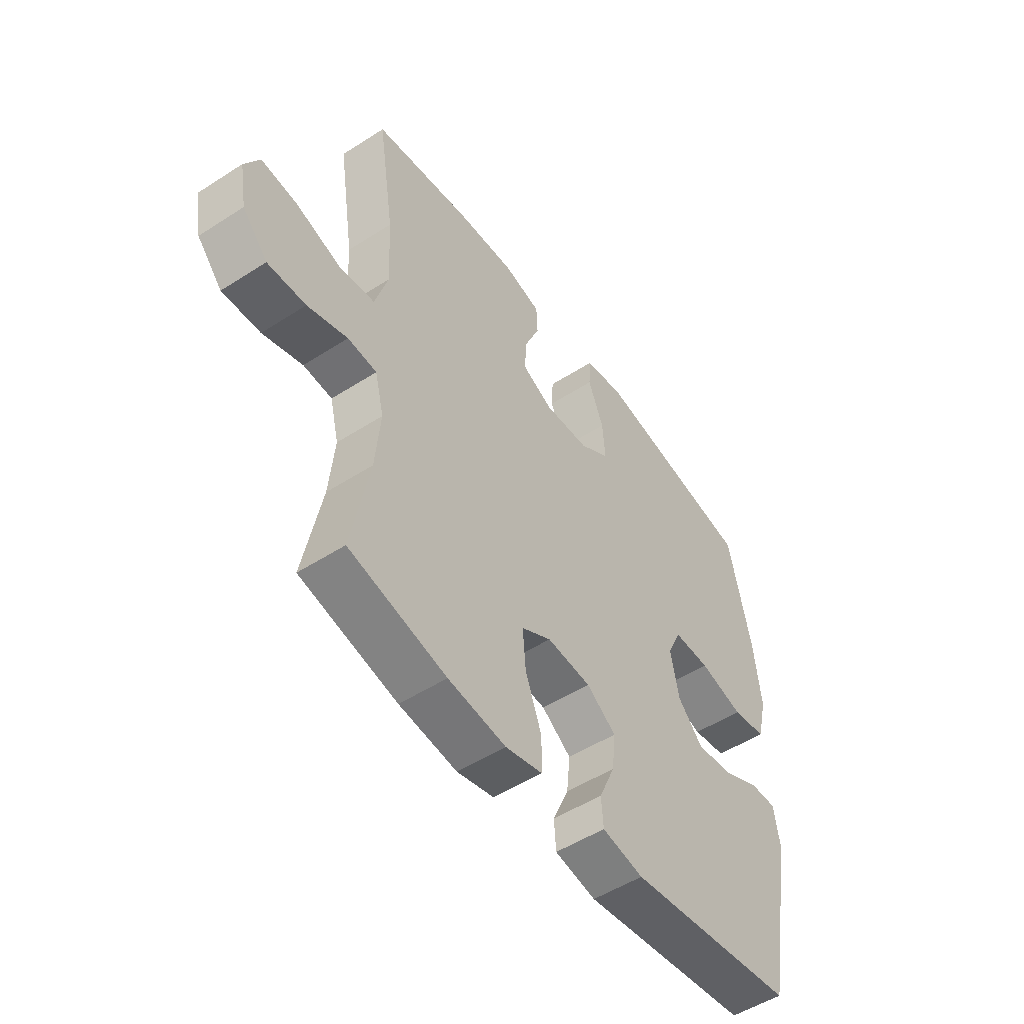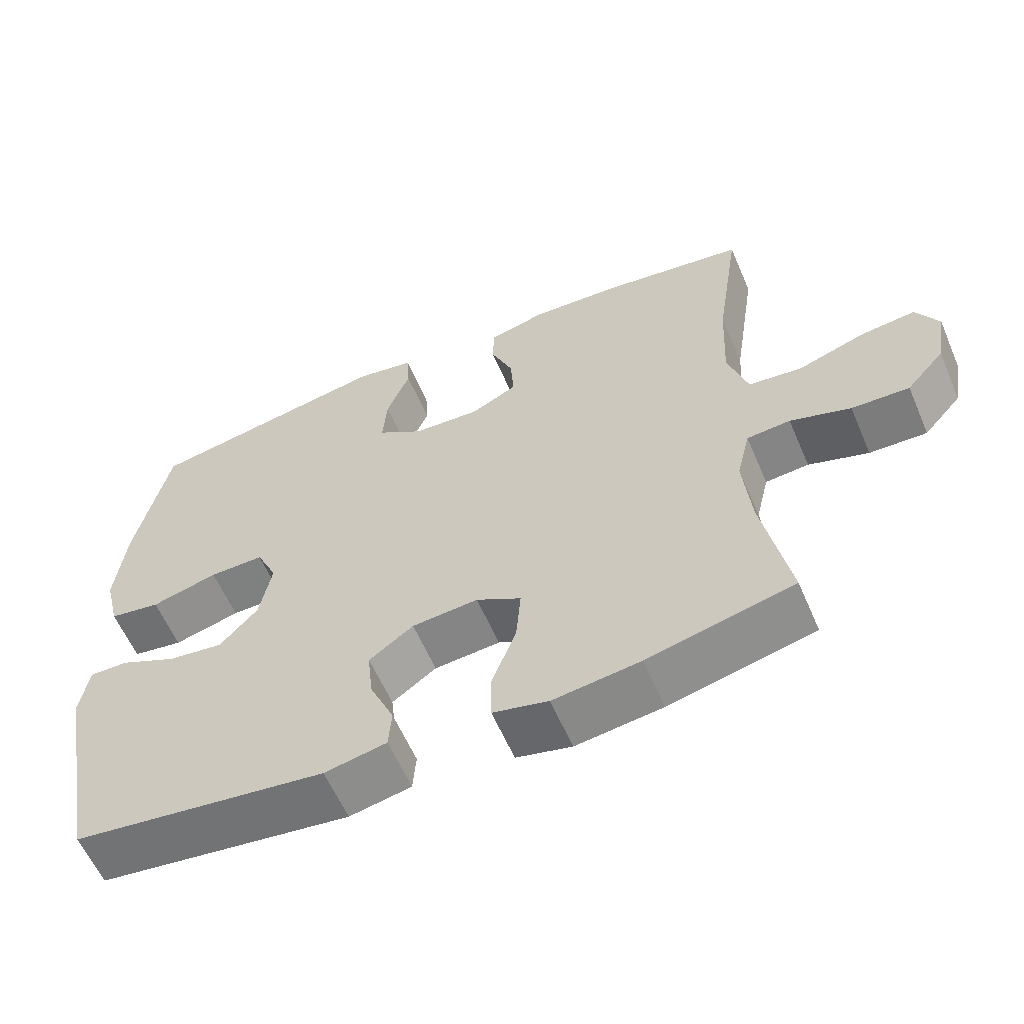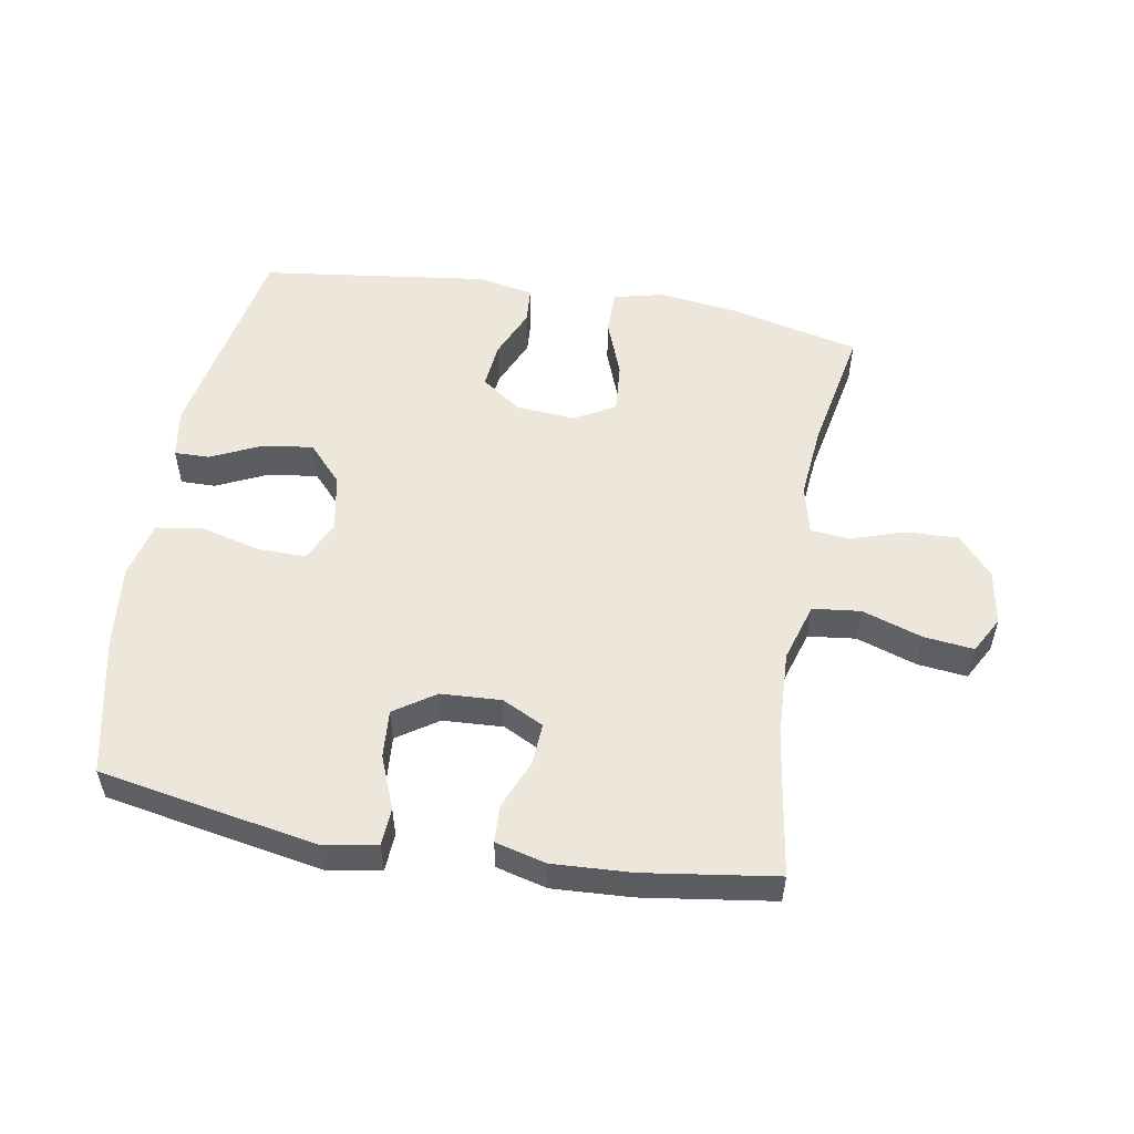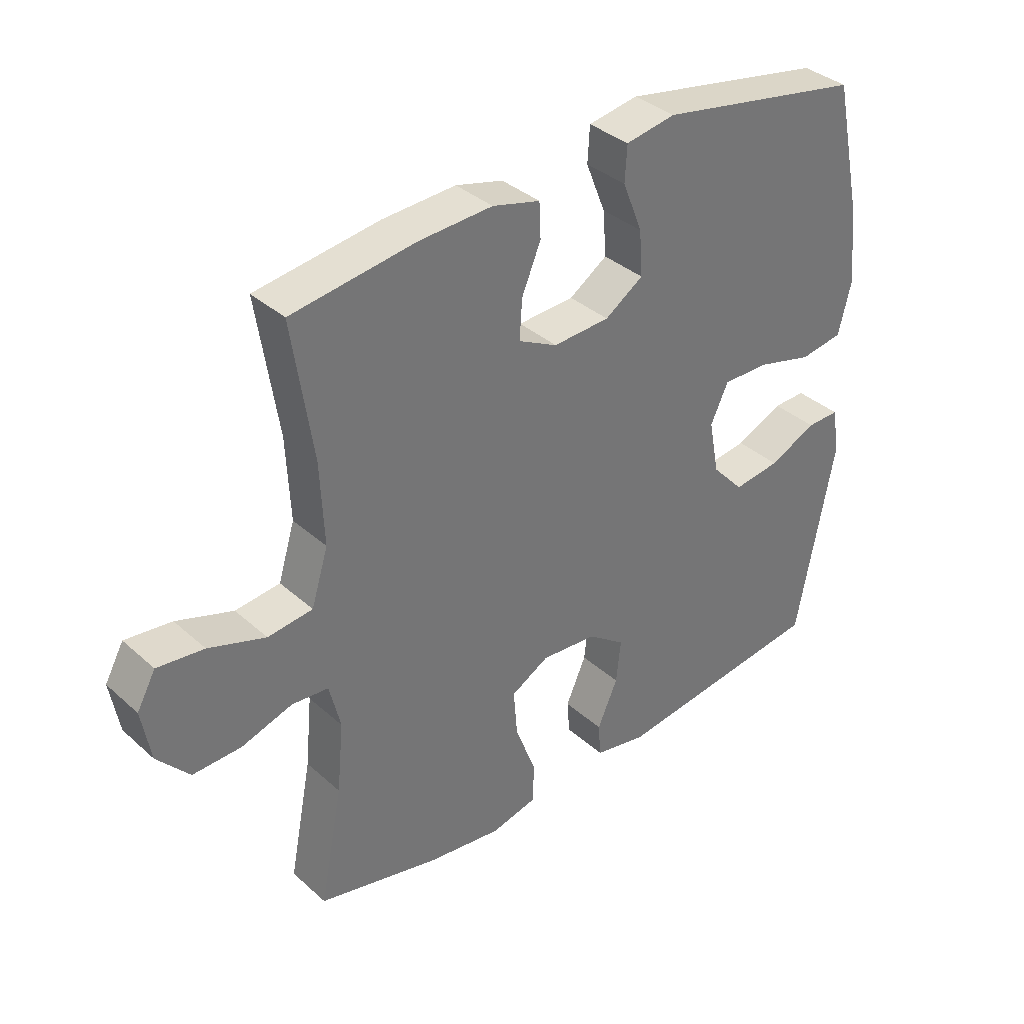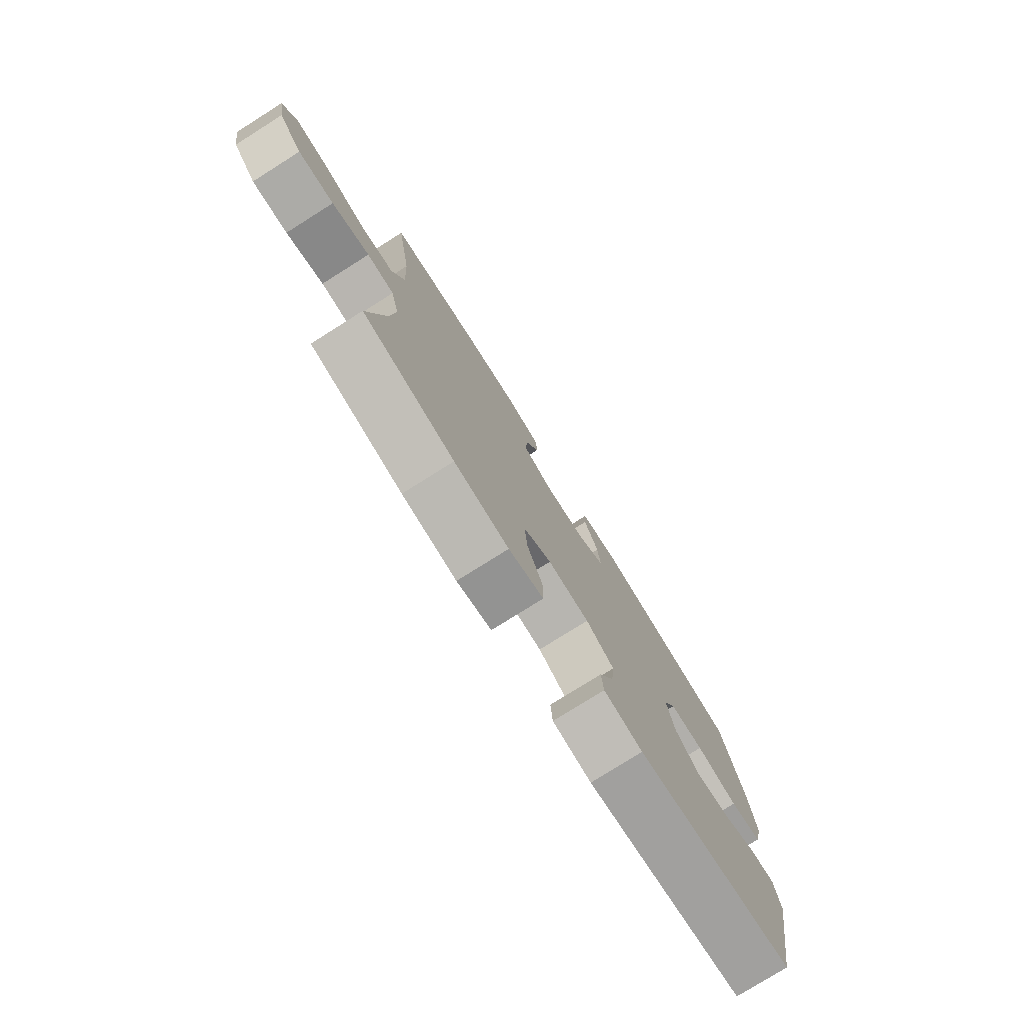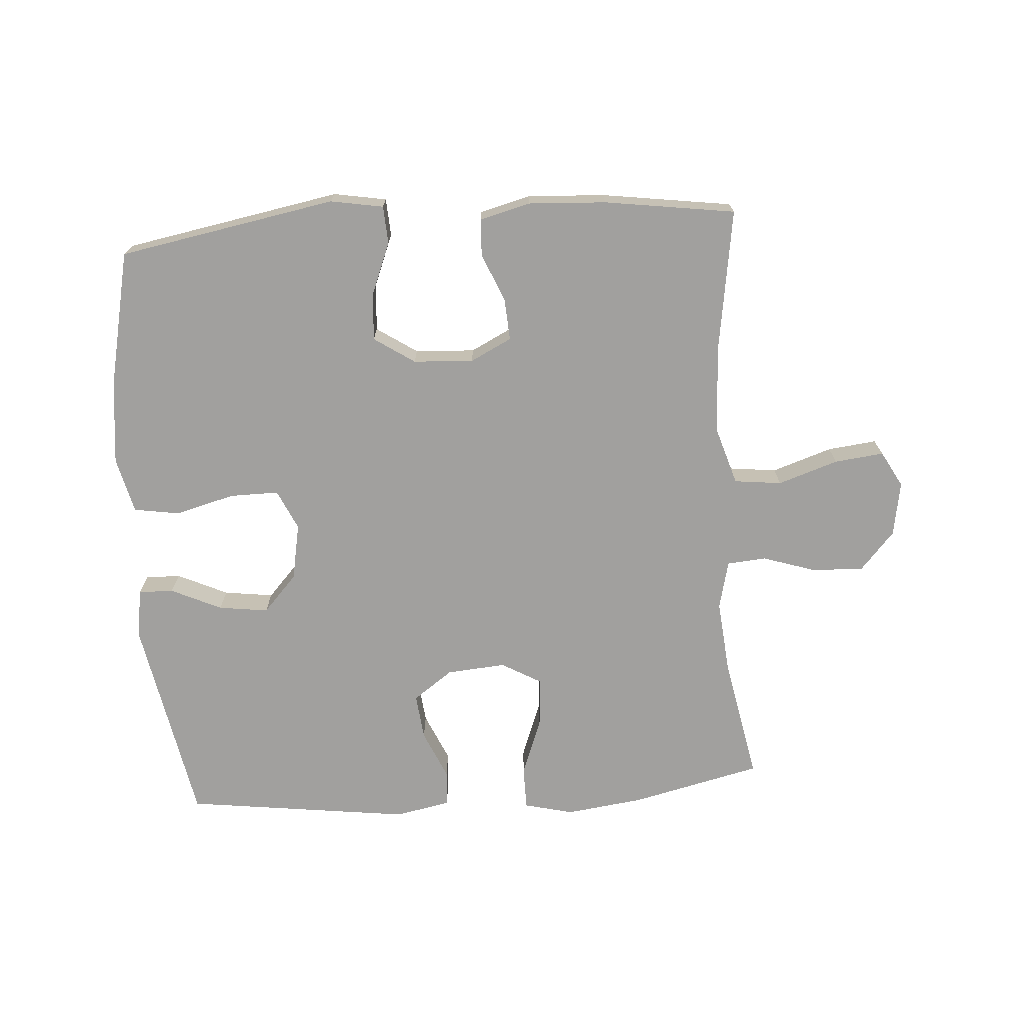
<metadata>
{"format":"obj","ext":"obj","renderer":"f3d","projection":"perspective","resolution":1024,"background":"white","views":[{"elev":-51.5,"azim":125.0,"up":"+Z"},{"elev":-59.7,"azim":23.3,"up":"+Z"},{"elev":54.1,"azim":9.8,"up":"+Y"},{"elev":35.8,"azim":139.3,"up":"+Z"},{"elev":-77.8,"azim":122.2,"up":"+Z"},{"elev":-71.8,"azim":4.0,"up":"+Y"}]}
</metadata>
<code>
o path4768
v -0.1566 0.0375 -0.5451
v -0.06862 0.0375 -0.528
v -0.06427 0.0375 -0.4709
v -0.09866 0.0375 -0.3927
v -0.1064 0.0375 -0.3196
v -0.04328 0.0375 -0.2745
v 0.05079 0.0375 -0.267
v 0.1148 0.0375 -0.3032
v 0.1083 0.0375 -0.3821
v 0.07378 0.0375 -0.4741
v 0.07413 0.0375 -0.5429
v 0.153 0.0375 -0.5621
v 0.2766 0.0375 -0.5463
v 0.4844 0.0375 -0.4981
v 0.4463 0.0375 -0.3008
v 0.4351 0.0375 -0.1827
v 0.4541 0.0375 -0.1051
v 0.516 0.0375 -0.1
v 0.6017 0.0375 -0.1277
v 0.6836 0.0375 -0.1304
v 0.7378 0.0375 -0.06964
v 0.753 0.0375 0.01751
v 0.7214 0.0375 0.07482
v 0.6428 0.0375 0.06598
v 0.5469 0.0375 0.03432
v 0.4712 0.0375 0.04304
v 0.443 0.0375 0.1353
v 0.4495 0.0375 0.2737
v 0.4844 0.0375 0.5038
v 0.2757 0.0375 0.5337
v 0.1513 0.0375 0.5405
v 0.07089 0.0375 0.5197
v 0.0684 0.0375 0.4608
v 0.1005 0.0375 0.384
v 0.1047 0.0375 0.3174
v 0.03899 0.0375 0.2846
v -0.05662 0.0375 0.2898
v -0.1215 0.0375 0.3331
v -0.1158 0.0375 0.409
v -0.0827 0.0375 0.4921
v -0.08622 0.0375 0.5519
v -0.1705 0.0375 0.5666
v -0.5173 0.0375 0.5038
v -0.5644 0.0375 0.2852
v -0.5787 0.0375 0.153
v -0.5568 0.0375 0.06369
v -0.4842 0.0375 0.05211
v -0.3893 0.0375 0.07688
v -0.3114 0.0375 0.07759
v -0.2817 0.0375 0.01353
v -0.2988 0.0375 -0.07697
v -0.353 0.0375 -0.1358
v -0.4322 0.0375 -0.1252
v -0.5127 0.0375 -0.08785
v -0.5683 0.0375 -0.0867
v -0.5806 0.0375 -0.1653
v -0.5173 0.0375 -0.4981
v -0.1566 -0.0375 -0.5451
v -0.06862 -0.0375 -0.528
v -0.06427 -0.0375 -0.4709
v -0.09866 -0.0375 -0.3927
v -0.1064 -0.0375 -0.3196
v -0.04328 -0.0375 -0.2745
v 0.05079 -0.0375 -0.267
v 0.1148 -0.0375 -0.3032
v 0.1083 -0.0375 -0.3821
v 0.07378 -0.0375 -0.4741
v 0.07413 -0.0375 -0.5429
v 0.153 -0.0375 -0.5621
v 0.2766 -0.0375 -0.5463
v 0.4844 -0.0375 -0.4981
v 0.4463 -0.0375 -0.3008
v 0.4351 -0.0375 -0.1827
v 0.4541 -0.0375 -0.1051
v 0.516 -0.0375 -0.1
v 0.6017 -0.0375 -0.1277
v 0.6836 -0.0375 -0.1304
v 0.7378 -0.0375 -0.06964
v 0.753 -0.0375 0.01751
v 0.7214 -0.0375 0.07482
v 0.6428 -0.0375 0.06598
v 0.5469 -0.0375 0.03432
v 0.4712 -0.0375 0.04304
v 0.443 -0.0375 0.1353
v 0.4495 -0.0375 0.2737
v 0.4844 -0.0375 0.5038
v 0.2757 -0.0375 0.5337
v 0.1513 -0.0375 0.5405
v 0.07089 -0.0375 0.5197
v 0.0684 -0.0375 0.4608
v 0.1005 -0.0375 0.384
v 0.1047 -0.0375 0.3174
v 0.03899 -0.0375 0.2846
v -0.05662 -0.0375 0.2898
v -0.1215 -0.0375 0.3331
v -0.1158 -0.0375 0.409
v -0.0827 -0.0375 0.4921
v -0.08622 -0.0375 0.5519
v -0.1705 -0.0375 0.5666
v -0.5173 -0.0375 0.5038
v -0.5644 -0.0375 0.2852
v -0.5787 -0.0375 0.153
v -0.5568 -0.0375 0.06369
v -0.4842 -0.0375 0.05211
v -0.3893 -0.0375 0.07688
v -0.3114 -0.0375 0.07759
v -0.2817 -0.0375 0.01353
v -0.2988 -0.0375 -0.07697
v -0.353 -0.0375 -0.1358
v -0.4322 -0.0375 -0.1252
v -0.5127 -0.0375 -0.08785
v -0.5683 -0.0375 -0.0867
v -0.5806 -0.0375 -0.1653
v -0.5173 -0.0375 -0.4981
v 0.7378 0.0375 -0.06964
v 0.753 0.0375 0.01751
v 0.7214 0.0375 0.07482
v 0.7214 0.0375 0.07482
v 0.6836 0.0375 -0.1304
v 0.6428 0.0375 0.06598
v 0.6017 0.0375 -0.1277
v 0.5469 0.0375 0.03432
v 0.516 0.0375 -0.1
v 0.4712 0.0375 0.04304
v 0.4712 0.0375 0.04304
v 0.4541 0.0375 -0.1051
v 0.4541 0.0375 -0.1051
v 0.443 0.0375 0.1353
v 0.4495 0.0375 0.2737
v 0.4844 0.0375 0.5038
v 0.4844 0.0375 0.5038
v 0.4844 0.0375 -0.4981
v 0.4844 0.0375 -0.4981
v 0.4463 0.0375 -0.3008
v 0.4351 0.0375 -0.1827
v 0.2766 0.0375 -0.5463
v 0.2757 0.0375 0.5337
v 0.153 0.0375 -0.5621
v 0.1513 0.0375 0.5405
v 0.07413 0.0375 -0.5429
v 0.07413 0.0375 -0.5429
v 0.1148 0.0375 -0.3032
v 0.1148 0.0375 -0.3032
v 0.1083 0.0375 -0.3821
v 0.1005 0.0375 0.384
v 0.1047 0.0375 0.3174
v 0.1047 0.0375 0.3174
v 0.07089 0.0375 0.5197
v 0.07089 0.0375 0.5197
v 0.05079 0.0375 -0.267
v 0.07378 0.0375 -0.4741
v 0.03899 0.0375 0.2846
v 0.0684 0.0375 0.4608
v -0.04328 0.0375 -0.2745
v -0.05662 0.0375 0.2898
v -0.1064 0.0375 -0.3196
v -0.1064 0.0375 -0.3196
v -0.1215 0.0375 0.3331
v -0.1215 0.0375 0.3331
v -0.06862 0.0375 -0.528
v -0.06862 0.0375 -0.528
v -0.06427 0.0375 -0.4709
v -0.09866 0.0375 -0.3927
v -0.1566 0.0375 -0.5451
v -0.1158 0.0375 0.409
v -0.0827 0.0375 0.4921
v -0.08622 0.0375 0.5519
v -0.08622 0.0375 0.5519
v -0.1705 0.0375 0.5666
v -0.2817 0.0375 0.01353
v -0.2988 0.0375 -0.07697
v -0.3114 0.0375 0.07759
v -0.3114 0.0375 0.07759
v -0.353 0.0375 -0.1358
v -0.3893 0.0375 0.07688
v -0.4322 0.0375 -0.1252
v -0.4842 0.0375 0.05211
v -0.5127 0.0375 -0.08785
v -0.5568 0.0375 0.06369
v -0.5568 0.0375 0.06369
v -0.5173 0.0375 -0.4981
v -0.5173 0.0375 -0.4981
v -0.5173 0.0375 0.5038
v -0.5173 0.0375 0.5038
v -0.5683 0.0375 -0.0867
v -0.5683 0.0375 -0.0867
v -0.5644 0.0375 0.2852
v -0.5787 0.0375 0.153
v -0.5806 0.0375 -0.1653
v 0.7378 -0.0375 -0.06964
v 0.753 -0.0375 0.01751
v 0.7214 -0.0375 0.07482
v 0.7214 -0.0375 0.07482
v 0.6836 -0.0375 -0.1304
v 0.6428 -0.0375 0.06598
v 0.6017 -0.0375 -0.1277
v 0.5469 -0.0375 0.03432
v 0.516 -0.0375 -0.1
v 0.4712 -0.0375 0.04304
v 0.4712 -0.0375 0.04304
v 0.4541 -0.0375 -0.1051
v 0.4541 -0.0375 -0.1051
v 0.443 -0.0375 0.1353
v 0.4495 -0.0375 0.2737
v 0.4844 -0.0375 0.5038
v 0.4844 -0.0375 0.5038
v 0.4844 -0.0375 -0.4981
v 0.4844 -0.0375 -0.4981
v 0.4463 -0.0375 -0.3008
v 0.4351 -0.0375 -0.1827
v 0.2766 -0.0375 -0.5463
v 0.2757 -0.0375 0.5337
v 0.153 -0.0375 -0.5621
v 0.1513 -0.0375 0.5405
v 0.07413 -0.0375 -0.5429
v 0.07413 -0.0375 -0.5429
v 0.1148 -0.0375 -0.3032
v 0.1148 -0.0375 -0.3032
v 0.1083 -0.0375 -0.3821
v 0.1005 -0.0375 0.384
v 0.1047 -0.0375 0.3174
v 0.1047 -0.0375 0.3174
v 0.07089 -0.0375 0.5197
v 0.07089 -0.0375 0.5197
v 0.05079 -0.0375 -0.267
v 0.07378 -0.0375 -0.4741
v 0.03899 -0.0375 0.2846
v 0.0684 -0.0375 0.4608
v -0.04328 -0.0375 -0.2745
v -0.05662 -0.0375 0.2898
v -0.1064 -0.0375 -0.3196
v -0.1064 -0.0375 -0.3196
v -0.1215 -0.0375 0.3331
v -0.1215 -0.0375 0.3331
v -0.06862 -0.0375 -0.528
v -0.06862 -0.0375 -0.528
v -0.06427 -0.0375 -0.4709
v -0.09866 -0.0375 -0.3927
v -0.1566 -0.0375 -0.5451
v -0.1158 -0.0375 0.409
v -0.0827 -0.0375 0.4921
v -0.08622 -0.0375 0.5519
v -0.08622 -0.0375 0.5519
v -0.1705 -0.0375 0.5666
v -0.2817 -0.0375 0.01353
v -0.2988 -0.0375 -0.07697
v -0.3114 -0.0375 0.07759
v -0.3114 -0.0375 0.07759
v -0.353 -0.0375 -0.1358
v -0.3893 -0.0375 0.07688
v -0.4322 -0.0375 -0.1252
v -0.4842 -0.0375 0.05211
v -0.5127 -0.0375 -0.08785
v -0.5568 -0.0375 0.06369
v -0.5568 -0.0375 0.06369
v -0.5173 -0.0375 -0.4981
v -0.5173 -0.0375 -0.4981
v -0.5173 -0.0375 0.5038
v -0.5173 -0.0375 0.5038
v -0.5683 -0.0375 -0.0867
v -0.5683 -0.0375 -0.0867
v -0.5644 -0.0375 0.2852
v -0.5787 -0.0375 0.153
v -0.5806 -0.0375 -0.1653
f 195 190 191
f 195 196 190
f 242 244 241
f 217 219 209
f 199 198 197
f 239 238 256
f 209 219 211
f 245 230 247
f 246 231 229
f 221 212 220
f 219 226 213
f 250 247 262
f 195 191 192
f 220 214 228
f 241 244 240
f 212 221 204
f 225 201 199
f 198 196 197
f 204 221 203
f 263 250 262
f 230 245 227
f 240 258 233
f 251 256 249
f 256 251 264
f 213 226 215
f 250 263 252
f 214 220 212
f 237 239 235
f 253 264 251
f 225 217 201
f 238 239 237
f 190 196 194
f 203 225 199
f 262 247 233
f 229 225 245
f 249 256 231
f 227 225 203
f 228 214 223
f 197 196 195
f 246 229 245
f 210 217 209
f 231 256 238
f 244 258 240
f 211 219 213
f 262 233 258
f 199 201 198
f 209 211 207
f 254 252 263
f 212 204 205
f 260 264 253
f 221 227 203
f 249 231 246
f 201 217 210
f 233 247 230
f 227 245 225
f 21 22 79 78
f 22 118 193 79
f 20 21 78 77
f 23 24 81 80
f 19 20 77 76
f 24 25 82 81
f 18 19 76 75
f 25 125 200 82
f 127 18 75 202
f 26 27 84 83
f 28 131 206 85
f 133 15 72 208
f 16 17 74 73
f 27 28 85 84
f 15 16 73 72
f 13 14 71 70
f 29 30 87 86
f 12 13 70 69
f 30 31 88 87
f 141 12 69 216
f 143 9 66 218
f 34 147 222 91
f 31 149 224 88
f 7 8 65 64
f 10 11 68 67
f 9 10 67 66
f 35 36 93 92
f 33 34 91 90
f 32 33 90 89
f 6 7 64 63
f 36 37 94 93
f 157 6 63 232
f 37 159 234 94
f 161 3 60 236
f 3 4 61 60
f 1 2 59 58
f 39 40 97 96
f 40 168 243 97
f 41 42 99 98
f 4 5 62 61
f 38 39 96 95
f 50 51 108 107
f 173 50 107 248
f 51 52 109 108
f 48 49 106 105
f 52 53 110 109
f 47 48 105 104
f 53 54 111 110
f 180 47 104 255
f 182 1 58 257
f 42 184 259 99
f 54 186 261 111
f 43 44 101 100
f 45 46 103 102
f 44 45 102 101
f 56 57 114 113
f 55 56 113 112
f 120 116 115
f 120 115 121
f 167 166 169
f 142 134 144
f 124 122 123
f 164 181 163
f 134 136 144
f 170 172 155
f 171 154 156
f 146 145 137
f 144 138 151
f 175 187 172
f 120 117 116
f 145 153 139
f 166 165 169
f 137 129 146
f 150 124 126
f 123 122 121
f 129 128 146
f 188 187 175
f 155 152 170
f 165 158 183
f 176 174 181
f 181 189 176
f 138 140 151
f 175 177 188
f 139 137 145
f 162 160 164
f 178 176 189
f 150 126 142
f 163 162 164
f 115 119 121
f 128 124 150
f 187 158 172
f 154 170 150
f 174 156 181
f 152 128 150
f 153 148 139
f 122 120 121
f 171 170 154
f 135 134 142
f 156 163 181
f 169 165 183
f 136 138 144
f 187 183 158
f 124 123 126
f 134 132 136
f 179 188 177
f 137 130 129
f 185 178 189
f 146 128 152
f 174 171 156
f 126 135 142
f 158 155 172
f 152 150 170

</code>
